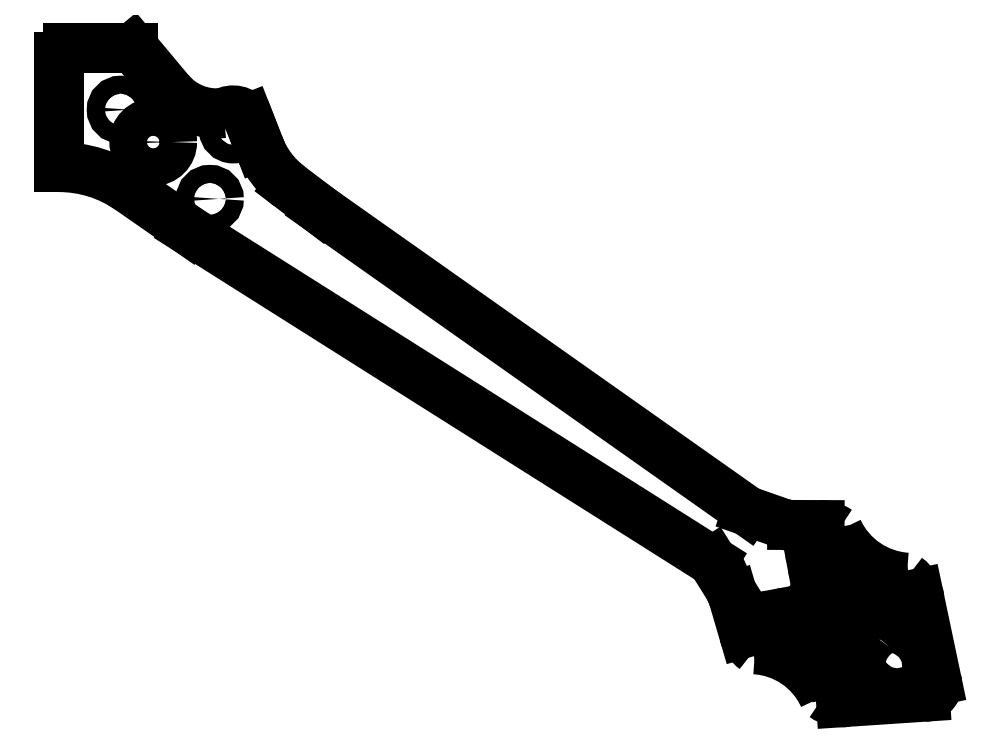
<metadata>
{"format":"dxf","ext":"dxf","renderer":"ezdxf+matplotlib","layout":"modelspace","background":"white","min_lineweight":24,"dpi":150}
</metadata>
<code>
0
SECTION
2
ENTITIES
0
ARC
8
0
10
25.56
20
-0.6263
30
0
40
10
210
0
220
0
230
1
50
219.9
51
276.4
0
ARC
8
0
10
28.19
20
-13.15
30
0
40
3
210
0
220
-0
230
1
50
34.86
51
120.4
0
CIRCLE
8
0
10
24.43
20
-24.46
30
0
40
1.45
210
0
220
0
230
1
0
ARC
8
0
10
46.38
20
-10.49
30
0
40
15
210
0
220
0
230
1
50
201.3
51
232.8
0
LINE
8
0
10
1.45
20
0
30
0
11
12
21
0
31
0
0
LINE
8
0
10
139.1
20
-88.33
30
0
11
142
21
-102.4
31
0
0
ARC
8
0
10
-2.842e-05
20
-39.31
30
0
40
20
210
0
220
-0
230
1
50
55.16
51
90
0
LINE
8
0
10
11.42
20
-22.9
30
0
11
20.92
21
-29.5
31
0
0
ARC
8
0
10
140.1
20
-103
30
0
40
2
210
0
220
0
230
1
50
-90.16
51
17.55
0
LINE
8
0
10
-2.664e-16
20
-1.45
30
0
11
0
21
-19.31
31
0
0
LINE
8
0
10
42.14
20
-26.1
30
0
11
37.3
21
-22.43
31
0
0
CIRCLE
8
0
10
125
20
-91.58
30
0
40
4
210
-0
220
0
230
1
0
ARC
8
0
10
0
20
0
30
0
40
1.45
210
0
220
0
230
1
50
-90
51
0
0
ARC
8
0
10
126.7
20
-100.9
30
0
40
1.55
210
0
220
0
230
1
50
-169.4
51
10.6
0
LINE
8
0
10
12
20
0
30
0
11
17.88
21
-7.039
31
0
0
LINE
8
0
10
110.8
20
-94.73
30
0
11
109.1
21
-88.72
31
0
0
ARC
8
0
10
123.2
20
-82.25
30
0
40
1.55
210
0
220
-0
230
1
50
10.6
51
190.6
0
LINE
8
0
10
115.3
20
-91.81
30
0
11
116.8
21
-91.53
31
0
0
ARC
8
0
10
118.7
20
-72.23
30
0
40
5
210
0
220
0
230
1
50
250.7
51
269.8
0
LINE
8
0
10
122
20
-84.01
30
0
11
121.7
21
-82.53
31
0
0
ARC
8
0
10
115.6
20
-93.33
30
0
40
1.55
210
0
220
0
230
1
50
100.6
51
280.6
0
LWPOLYLINE
8
0
90
6
70
1
43
0
10
134.4
20
-97
10
132.8
20
-99.26
42
0.6432
10
134.2
20
-101.8
10
136.3
20
-101.6
42
0.4557
10
137.7
20
-99.7
10
137.3
20
-97.6
42
0.6432
0
LINE
8
0
10
125.2
20
-101.2
30
0
11
124.9
21
-99.73
31
0
0
ARC
8
0
10
117.1
20
-93.06
30
0
40
1.55
210
-0
220
0
230
1
50
-79.4
51
100.6
0
ARC
8
0
10
123.2
20
-82.25
30
0
40
5
210
0
220
-0
230
1
50
54.94
51
91.41
0
CIRCLE
8
0
10
125
20
-91.54
30
0
40
4
210
-0
220
0
230
1
0
LINE
8
0
10
108.5
20
-87.48
30
0
11
105.8
21
-83.09
31
0
0
LINE
8
0
10
111.4
20
-74.98
30
0
11
42.14
21
-26.1
31
0
0
CIRCLE
8
0
10
28.19
20
-13.15
30
0
40
1.525
210
0
220
0
230
1
0
CIRCLE
8
0
10
15.26
20
-15.27
30
0
40
3.05
210
0
220
0
230
1
0
CIRCLE
8
0
10
10.01
20
-10.03
30
0
40
1.45
210
0
220
0
230
1
0
LINE
8
0
10
30.65
20
-11.44
30
0
11
31.5
21
-13.62
31
0
0
ARC
8
0
10
126.7
20
-100.9
30
0
40
5
210
0
220
0
230
1
50
233.9
51
279.2
0
ARC
8
0
10
134.3
20
-89.84
30
0
40
5
210
0
220
-0
230
1
50
6.277
51
54.6
0
LINE
8
0
10
126.6
20
-105.9
30
0
11
140.1
21
-105
31
0
0
ARC
8
0
10
126.4
20
-99.45
30
0
40
1.55
210
0
220
-0
230
1
50
10.6
51
190.6
0
LINE
8
0
10
31.5
20
-13.62
30
0
11
32.4
21
-15.93
31
0
0
LINE
8
0
10
117.4
20
-94.58
30
0
11
115.9
21
-94.86
31
0
0
ARC
8
0
10
115.6
20
-93.33
30
0
40
5
210
0
220
0
230
1
50
196.3
51
233.6
0
LINE
8
0
10
128
20
-99.16
30
0
11
128.2
21
-100.6
31
0
0
ARC
8
0
10
111.9
20
-110.3
30
0
40
13.01
210
0
220
-0
230
1
50
24.42
51
86.77
0
ARC
8
0
10
132.8
20
-90.11
30
0
40
1.55
210
0
220
0
230
1
50
100.6
51
280.6
0
ARC
8
0
10
134.3
20
-89.84
30
0
40
1.55
210
-0
220
0
230
1
50
-79.4
51
100.6
0
LINE
8
0
10
124.7
20
-81.96
30
0
11
125
21
-83.44
31
0
0
LINE
8
0
10
134.6
20
-91.36
30
0
11
133.1
21
-91.64
31
0
0
ARC
8
0
10
138.1
20
-72.58
30
0
40
13.21
210
0
220
0
230
1
50
205
51
266.2
0
LINE
8
0
10
118.7
20
-77.23
30
0
11
123.1
21
-77.25
31
0
0
LINE
8
0
10
132.5
20
-88.59
30
0
11
134
21
-88.31
31
0
0
ARC
8
0
10
123.5
20
-83.72
30
0
40
1.55
210
0
220
0
230
1
50
-169.4
51
10.6
0
LINE
8
0
10
117
20
-76.95
30
0
11
111.4
21
-74.98
31
0
0
LINE
8
0
10
108.5
20
-87.48
30
0
11
109.1
21
-88.72
31
0
0
LINE
8
0
10
105.8
20
-83.09
30
0
11
20.92
21
-29.5
31
0
0
ENDSEC
0
EOF

</code>
